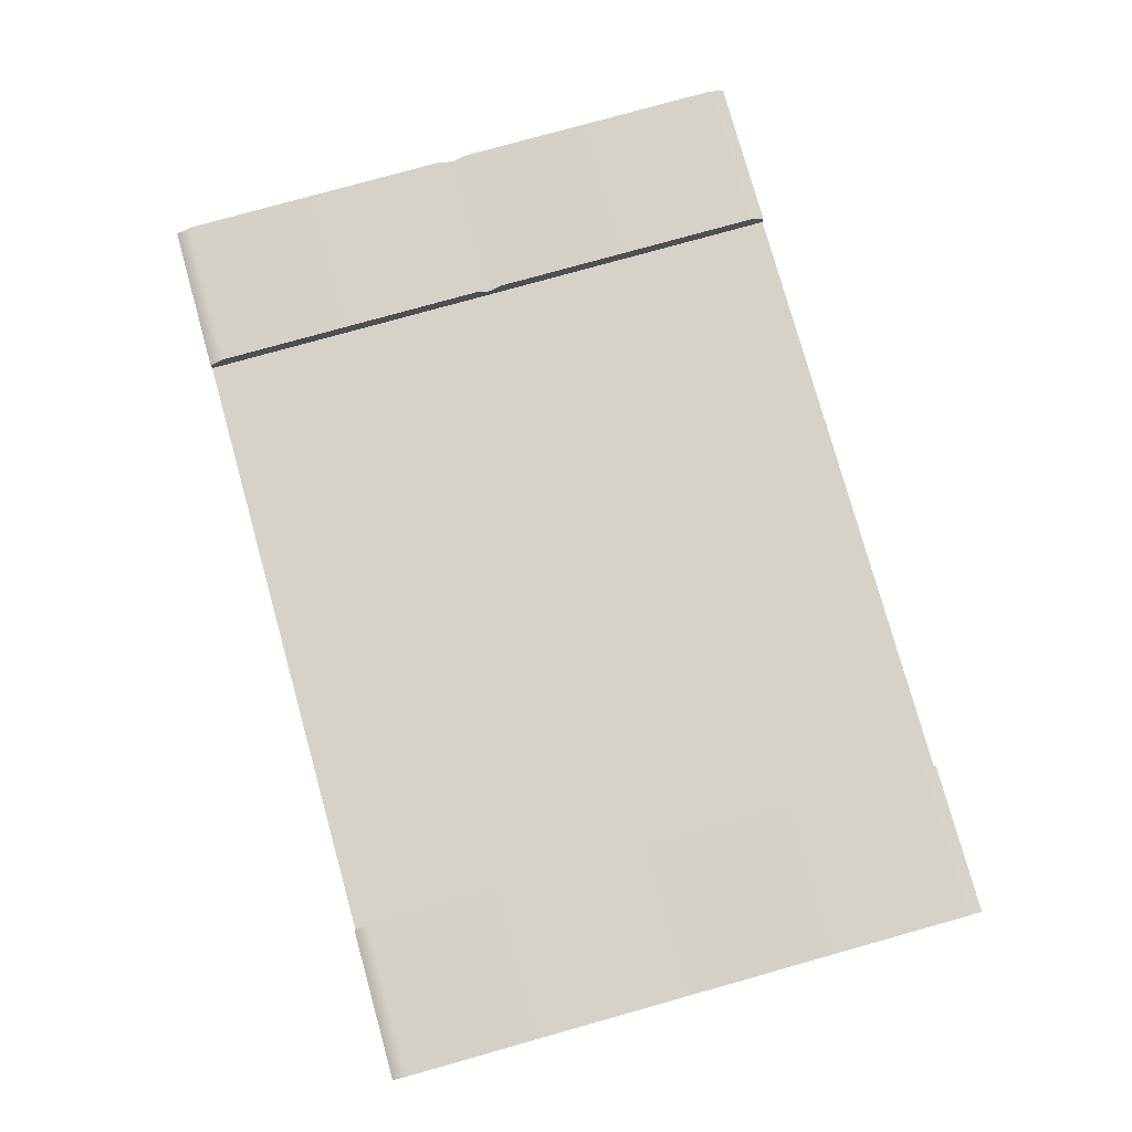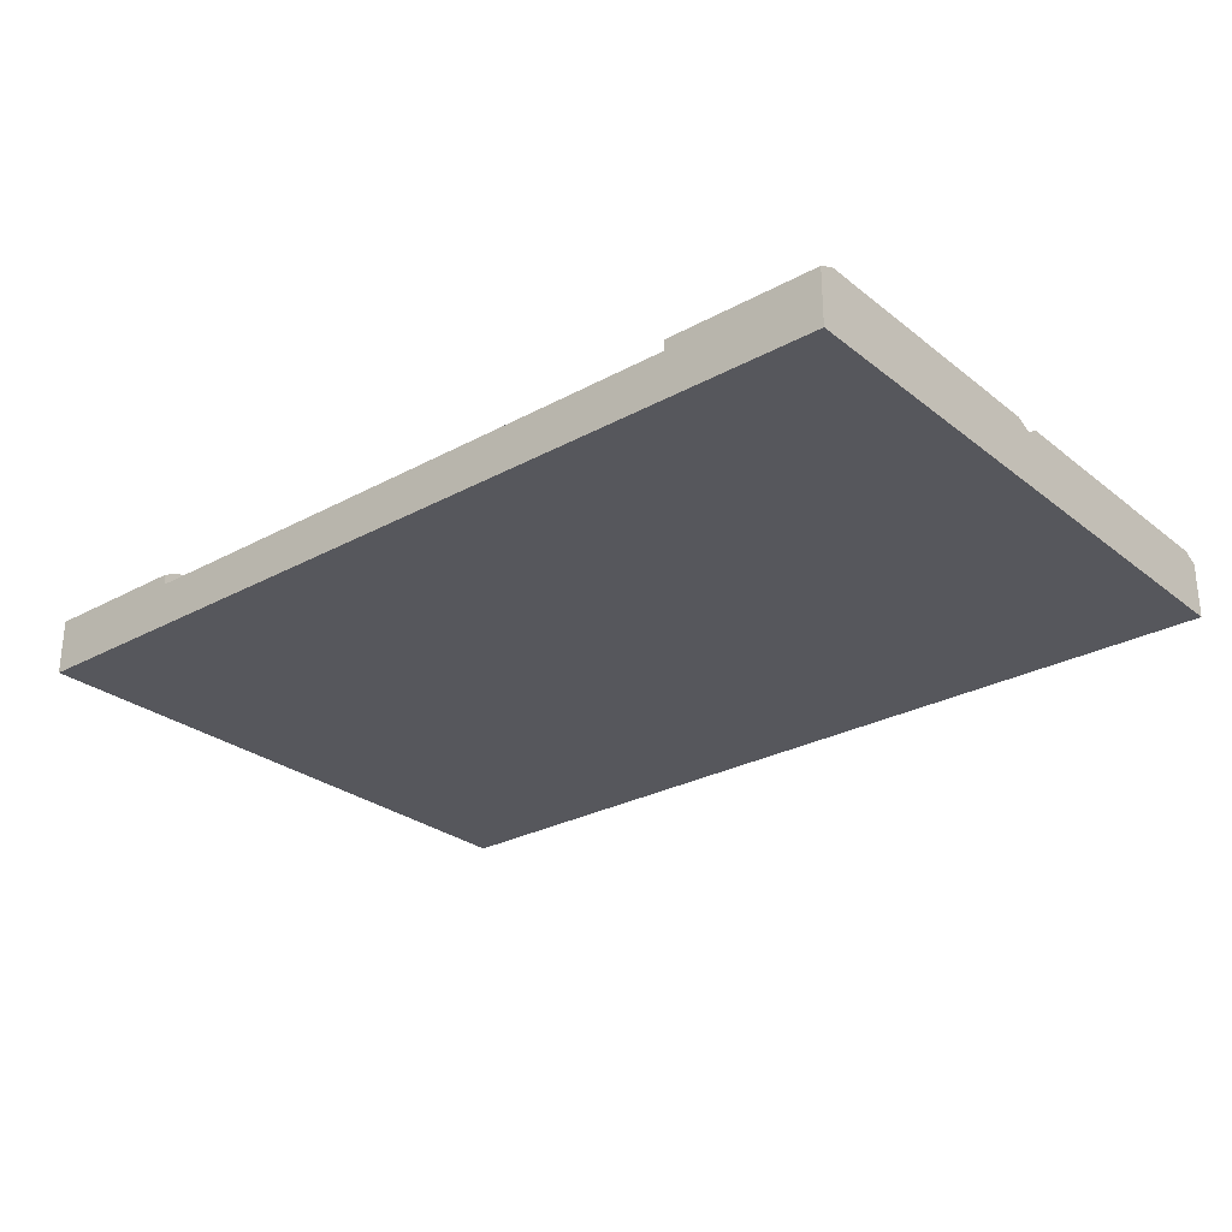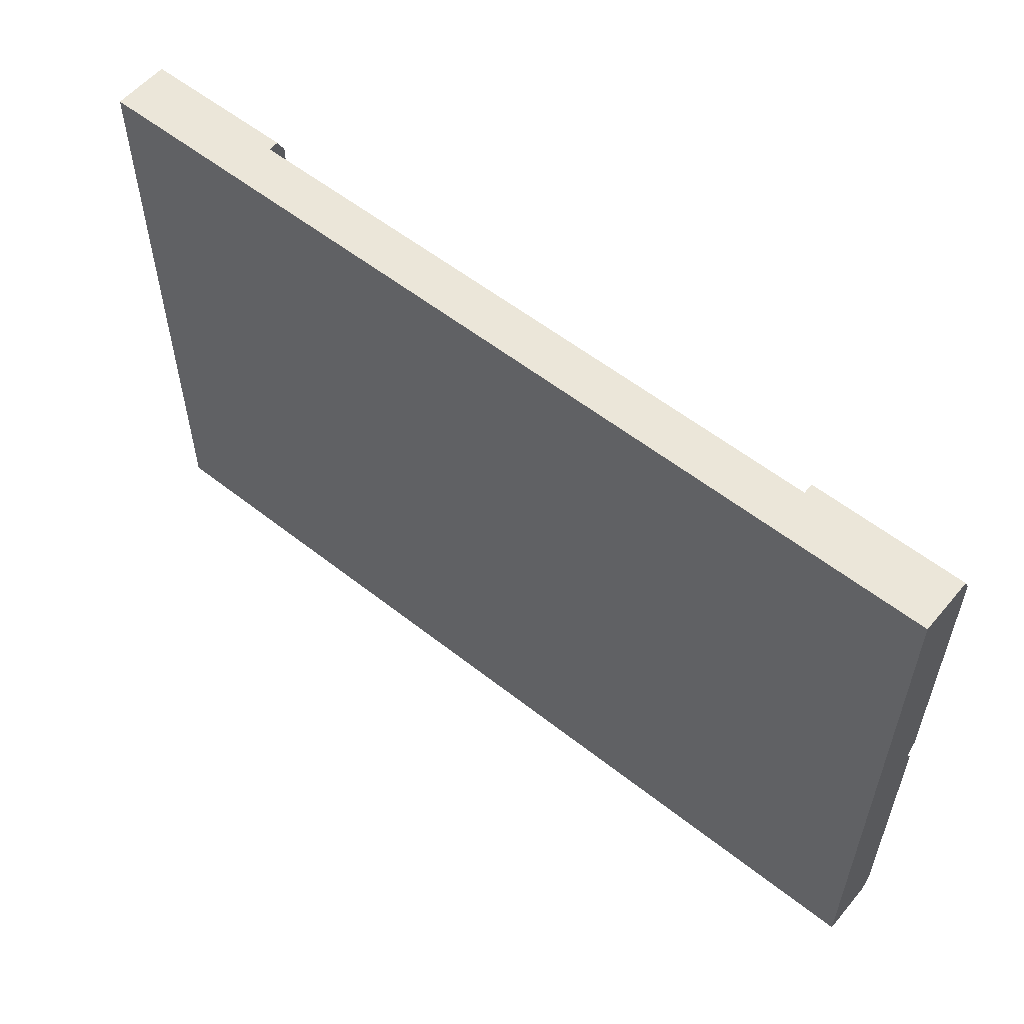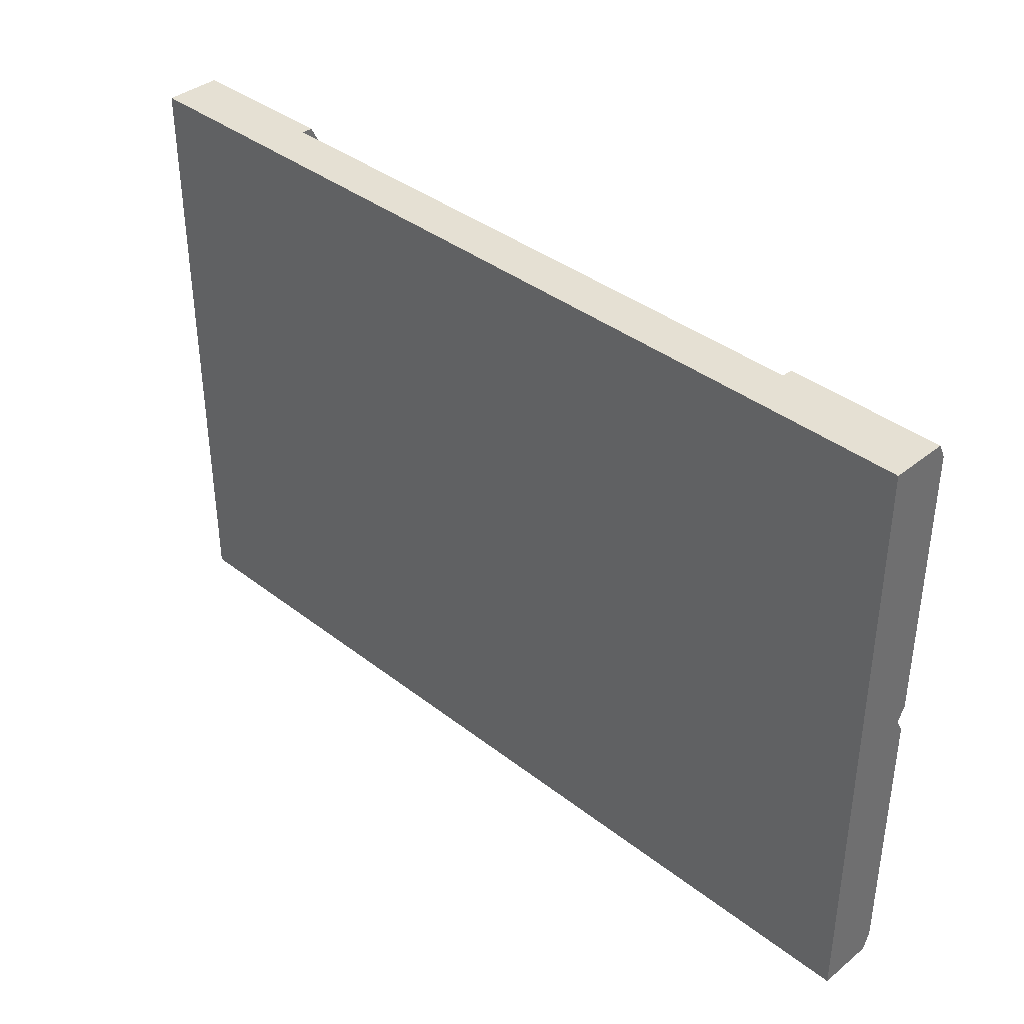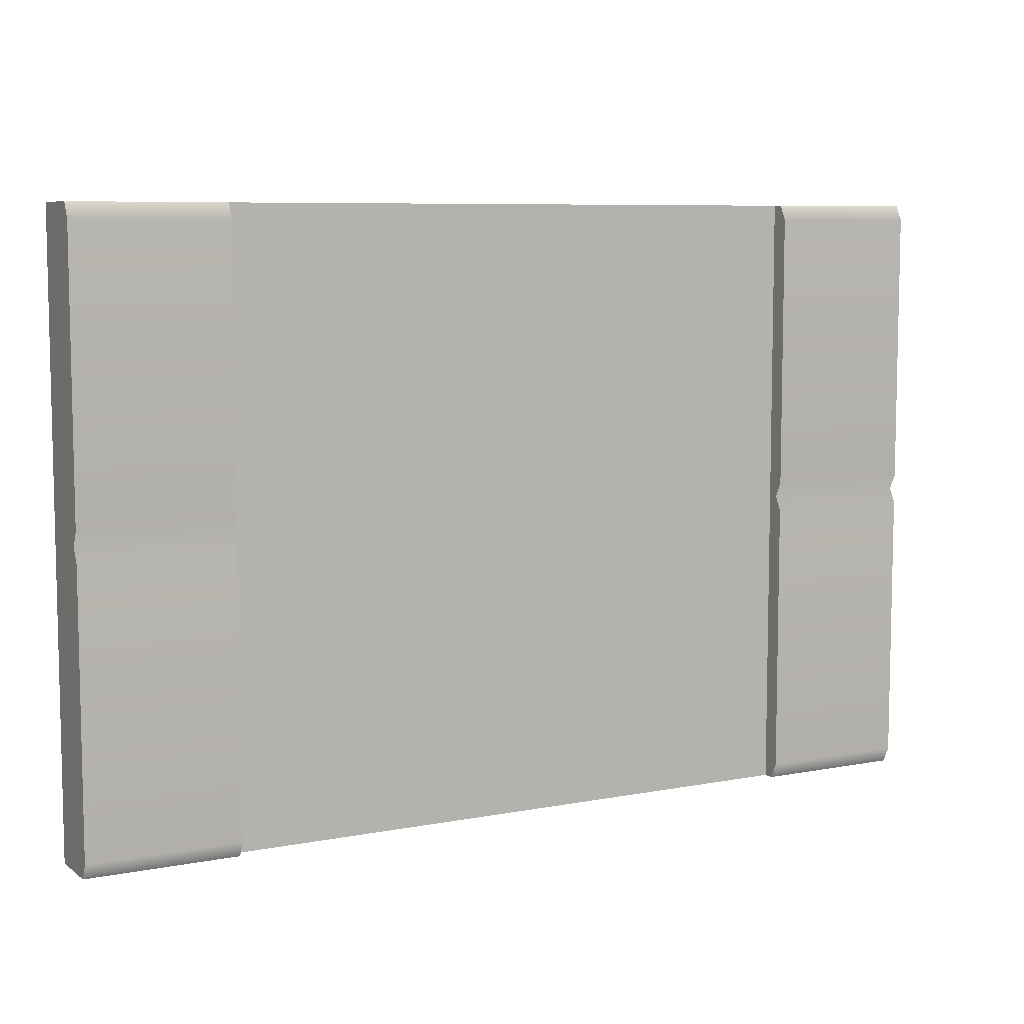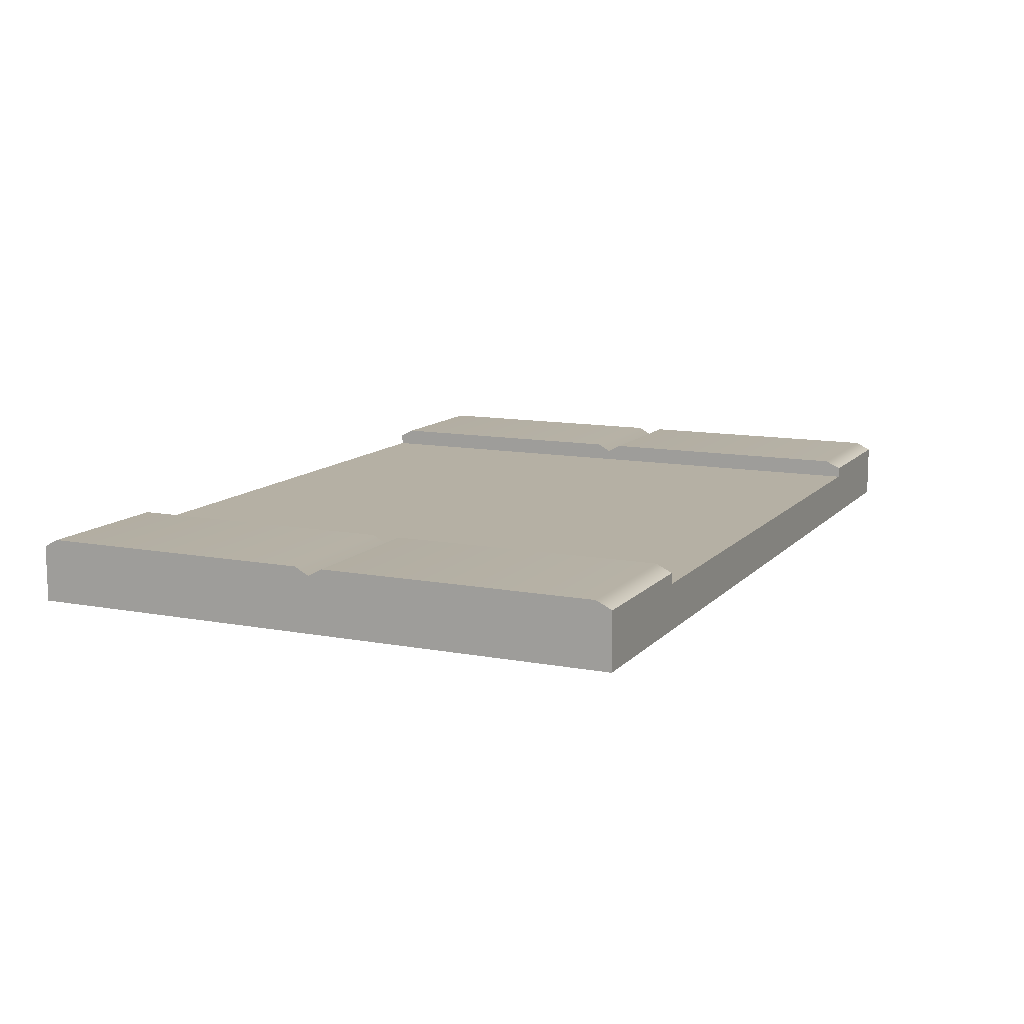
<metadata>
{"format":"obj","ext":"obj","renderer":"f3d","projection":"perspective","resolution":1024,"background":"white","views":[{"elev":78.6,"azim":-105.6,"up":"+Y"},{"elev":-27.5,"azim":-140.1,"up":"+Y"},{"elev":56.4,"azim":39.5,"up":"+Z"},{"elev":38.1,"azim":44.5,"up":"+Z"},{"elev":7.6,"azim":151.5,"up":"+Z"},{"elev":11.6,"azim":114.6,"up":"+Y"}]}
</metadata>
<code>
g default
v -10.01 -0.5 3.332
v 10.01 -0.5 3.332
v -10.01 0.5 3.332
v 10.01 0.5 3.332
v -10.01 0.5 -10.03
v 10.01 0.5 -10.03
v -10.01 -0.5 -10.03
v 10.01 -0.5 -10.03
v -6.679 0.5 3.332
v -6.679 0.5 -10.03
v -6.679 -0.5 -10.03
v -6.679 -0.5 3.332
v 6.676 0.5 3.332
v 6.676 0.5 -10.03
v 6.676 -0.5 -10.03
v 6.676 -0.5 3.332
v -10.01 0.5 -3.342
v -10.01 -0.5 -3.342
v -6.679 -0.5 -3.342
v 6.676 -0.5 -3.342
v 10.01 -0.5 -3.342
v 10.01 0.5 -3.342
v 6.676 0.5 -3.342
v -6.679 0.5 -3.342
v -10.01 0.7319 3.332
v -6.679 0.7319 3.332
v -6.679 0.7319 -3.342
v -10.01 0.7319 -3.342
v -6.679 0.7319 -10.03
v -10.01 0.7319 -10.03
v 6.676 0.7319 3.332
v 10.01 0.7319 3.332
v 10.01 0.7319 -3.342
v 6.676 0.7319 -3.342
v 10.01 0.7319 -10.03
v 6.676 0.7319 -10.03
v -10.01 0.8985 -3.026
v -10.01 0.5 -3.026
v -10.01 -0.5 -3.026
v -6.679 -0.5 -3.026
v 6.676 -0.5 -3.026
v 10.01 -0.5 -3.026
v 10.01 0.5 -3.026
v 10.01 0.8985 -3.026
v 6.676 0.8985 -3.026
v 6.676 0.5 -3.026
v -6.679 0.5 -3.026
v -6.679 0.8985 -3.026
v -10.01 0.8985 -3.656
v -10.01 0.5 -3.656
v -10.01 -0.5 -3.656
v -6.679 -0.5 -3.656
v 6.676 -0.5 -3.656
v 10.01 -0.5 -3.656
v 10.01 0.5 -3.656
v 10.01 0.8985 -3.656
v 6.676 0.8985 -3.656
v 6.676 0.5 -3.656
v -6.679 0.5 -3.656
v -6.679 0.8985 -3.656
v -10.01 0.8985 3.011
v -10.01 0.5 3.011
v -10.01 -0.5 3.011
v -6.679 -0.5 3.011
v 6.676 -0.5 3.011
v 10.01 -0.5 3.011
v 10.01 0.5 3.011
v 10.01 0.8985 3.011
v 6.676 0.8985 3.011
v 6.676 0.5 3.011
v -6.679 0.5 3.011
v -6.679 0.8985 3.011
v -10.01 0.8985 -9.679
v -10.01 0.5 -9.679
v -10.01 -0.5 -9.679
v -6.679 -0.5 -9.679
v 6.676 -0.5 -9.679
v 10.01 -0.5 -9.679
v 10.01 0.5 -9.679
v 10.01 0.8985 -9.679
v 6.676 0.8985 -9.679
v 6.676 0.5 -9.679
v -6.679 0.5 -9.679
v -6.679 0.8985 -9.679
g pCube1
f 1 12 9 3
f 25 26 72 61
f 5 10 11 7
f 63 64 12 1
f 2 66 67 4
f 63 1 3 62
f 9 13 70 71
f 11 10 14 15
f 12 64 65 16
f 9 12 16 13
f 31 32 68 69
f 15 14 6 8
f 16 65 66 2
f 13 16 2 4
f 51 18 17 50
f 51 52 19 18
f 20 19 52 53
f 21 20 53 54
f 22 21 54 55
f 34 33 56 57
f 24 23 58 59
f 28 27 60 49
f 3 9 26 25
f 9 71 72 26
f 62 3 25 61
f 24 59 60 27
f 10 5 30 29
f 50 17 28 49
f 13 4 32 31
f 4 67 68 32
f 70 13 31 69
f 22 55 56 33
f 6 14 36 35
f 58 23 34 57
f 17 38 37 28
f 18 39 38 17
f 18 19 40 39
f 41 40 19 20
f 42 41 20 21
f 43 42 21 22
f 44 43 22 33
f 45 44 33 34
f 23 46 45 34
f 47 46 23 24
f 48 47 24 27
f 37 48 27 28
f 74 50 49 73
f 75 51 50 74
f 75 76 52 51
f 53 52 76 77
f 54 53 77 78
f 55 54 78 79
f 56 55 79 80
f 57 56 80 81
f 82 58 57 81
f 59 58 82 83
f 60 59 83 84
f 49 60 84 73
f 38 62 61 37
f 39 63 62 38
f 39 40 64 63
f 65 64 40 41
f 66 65 41 42
f 67 66 42 43
f 68 67 43 44
f 69 68 44 45
f 46 70 69 45
f 71 70 46 47
f 72 71 47 48
f 61 72 48 37
f 5 74 73 30
f 7 75 74 5
f 7 11 76 75
f 77 76 11 15
f 78 77 15 8
f 79 78 8 6
f 80 79 6 35
f 81 80 35 36
f 14 82 81 36
f 83 82 14 10
f 84 83 10 29
f 73 84 29 30

</code>
